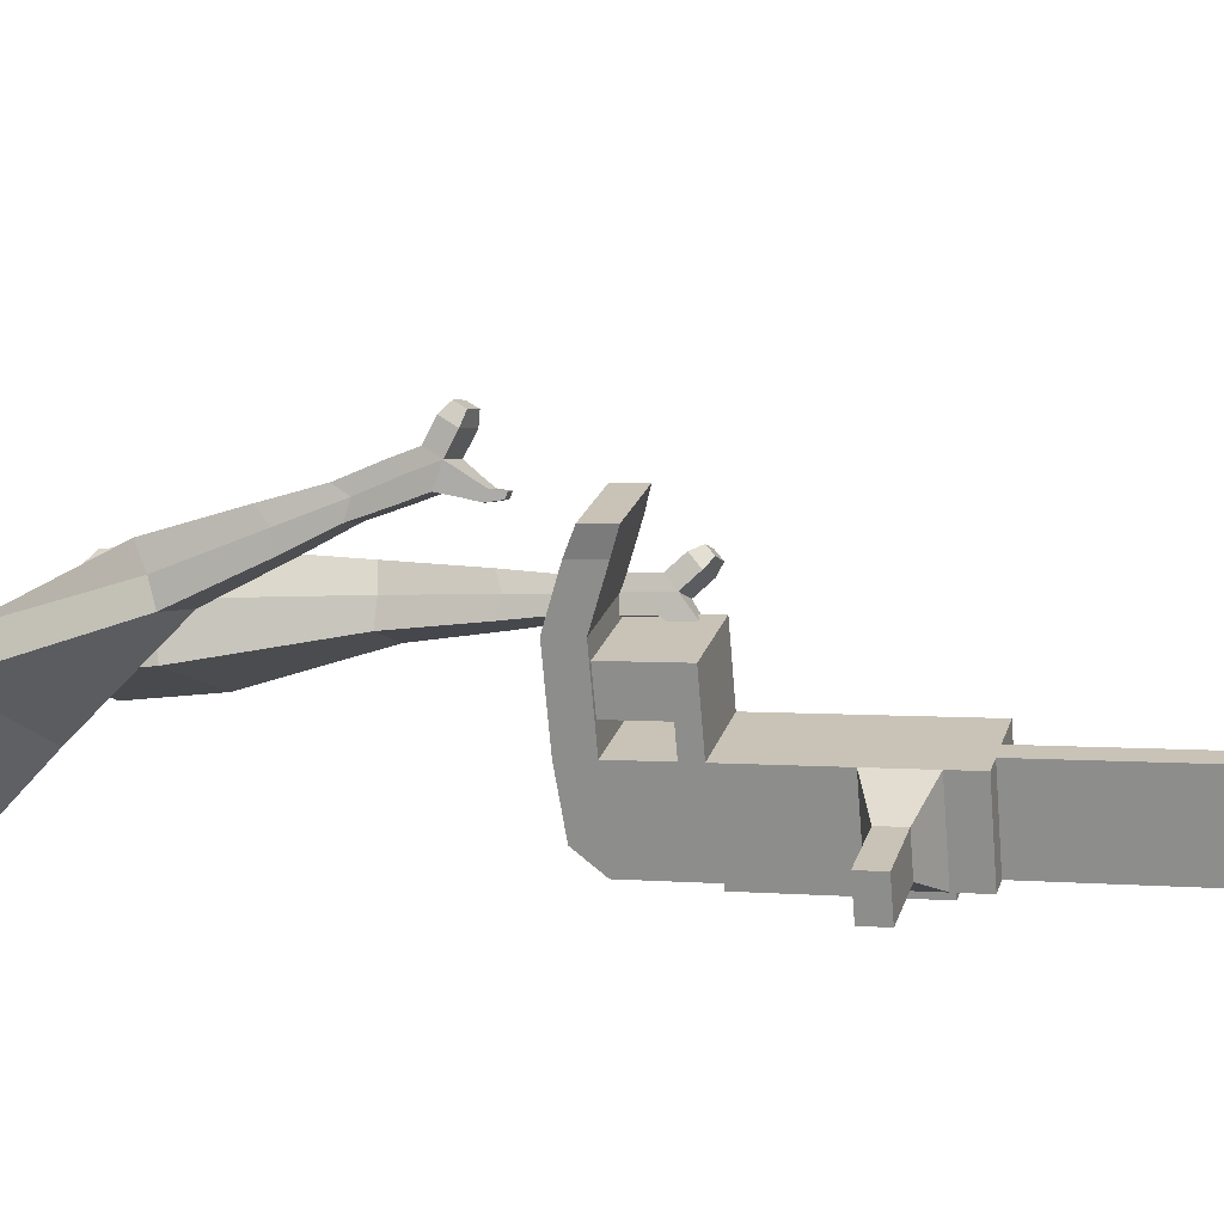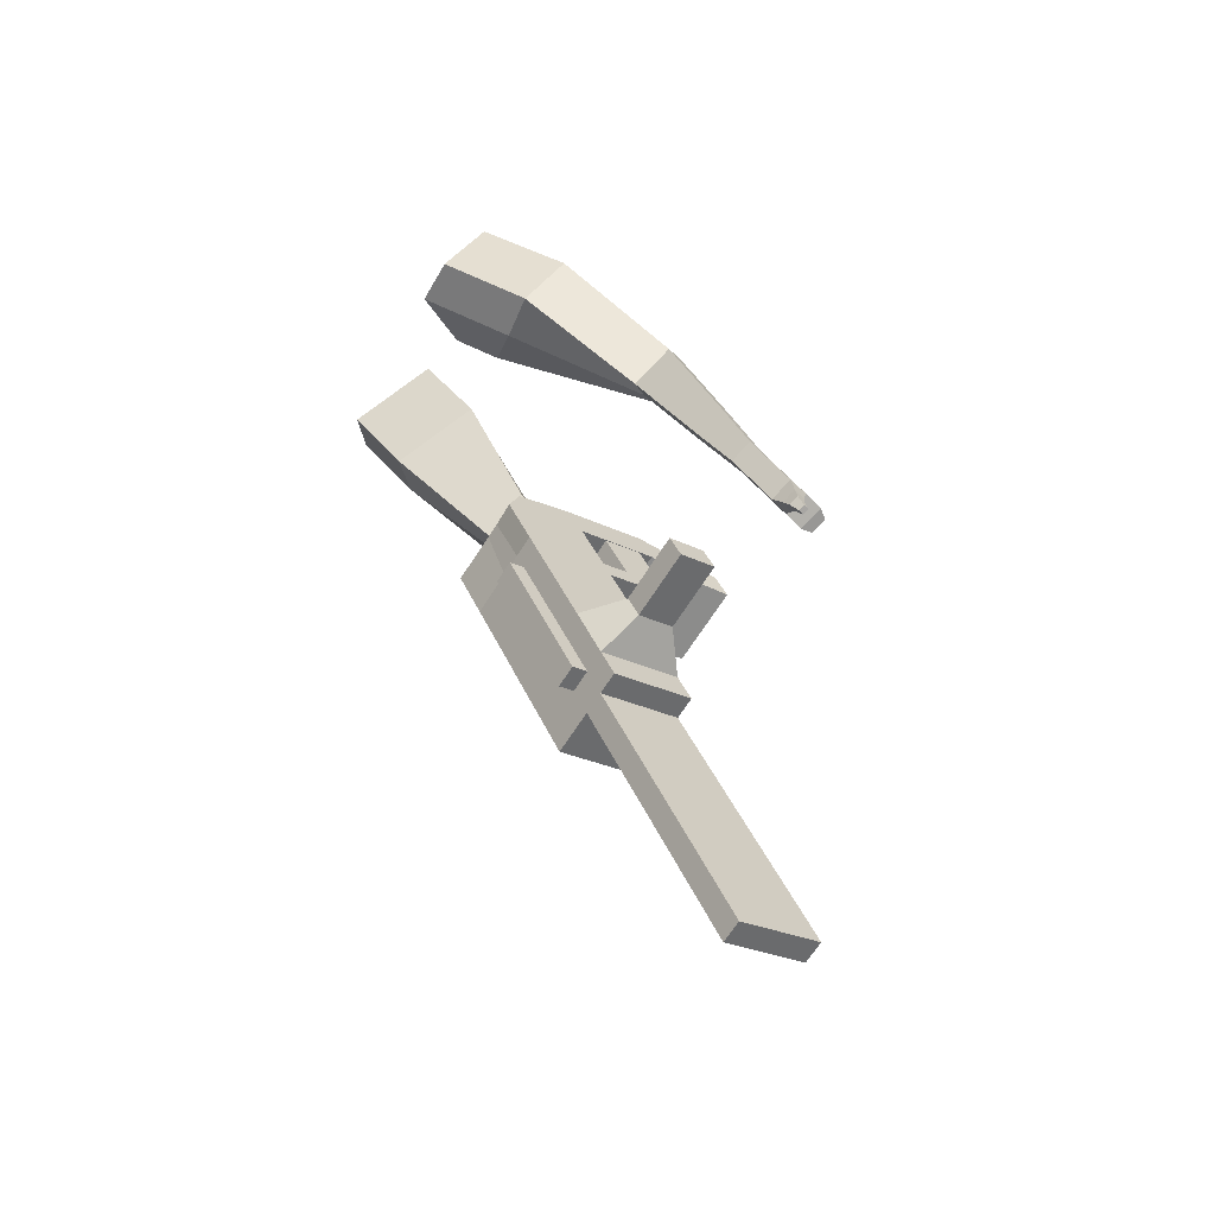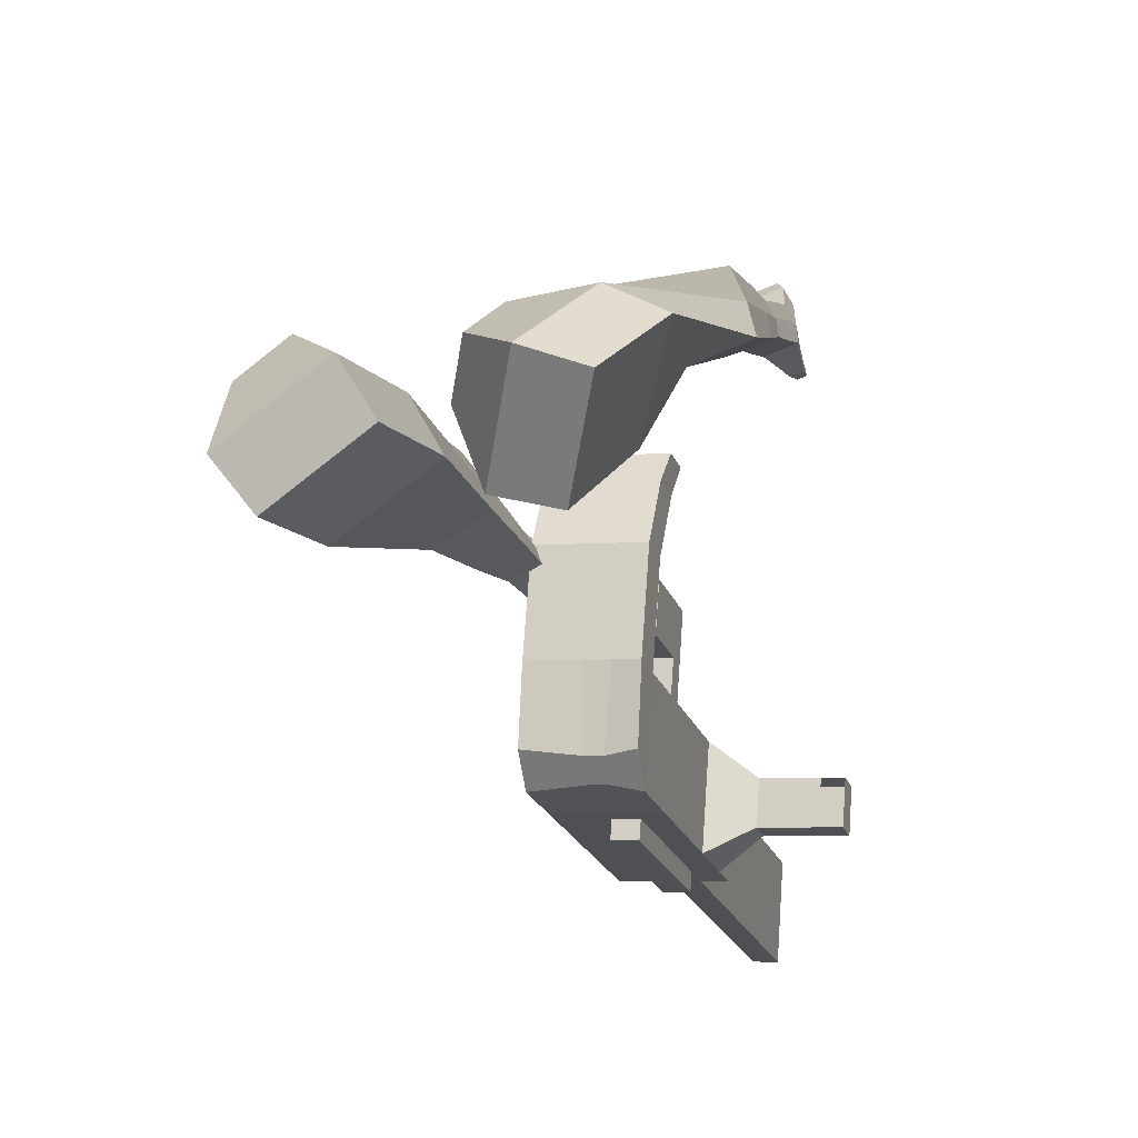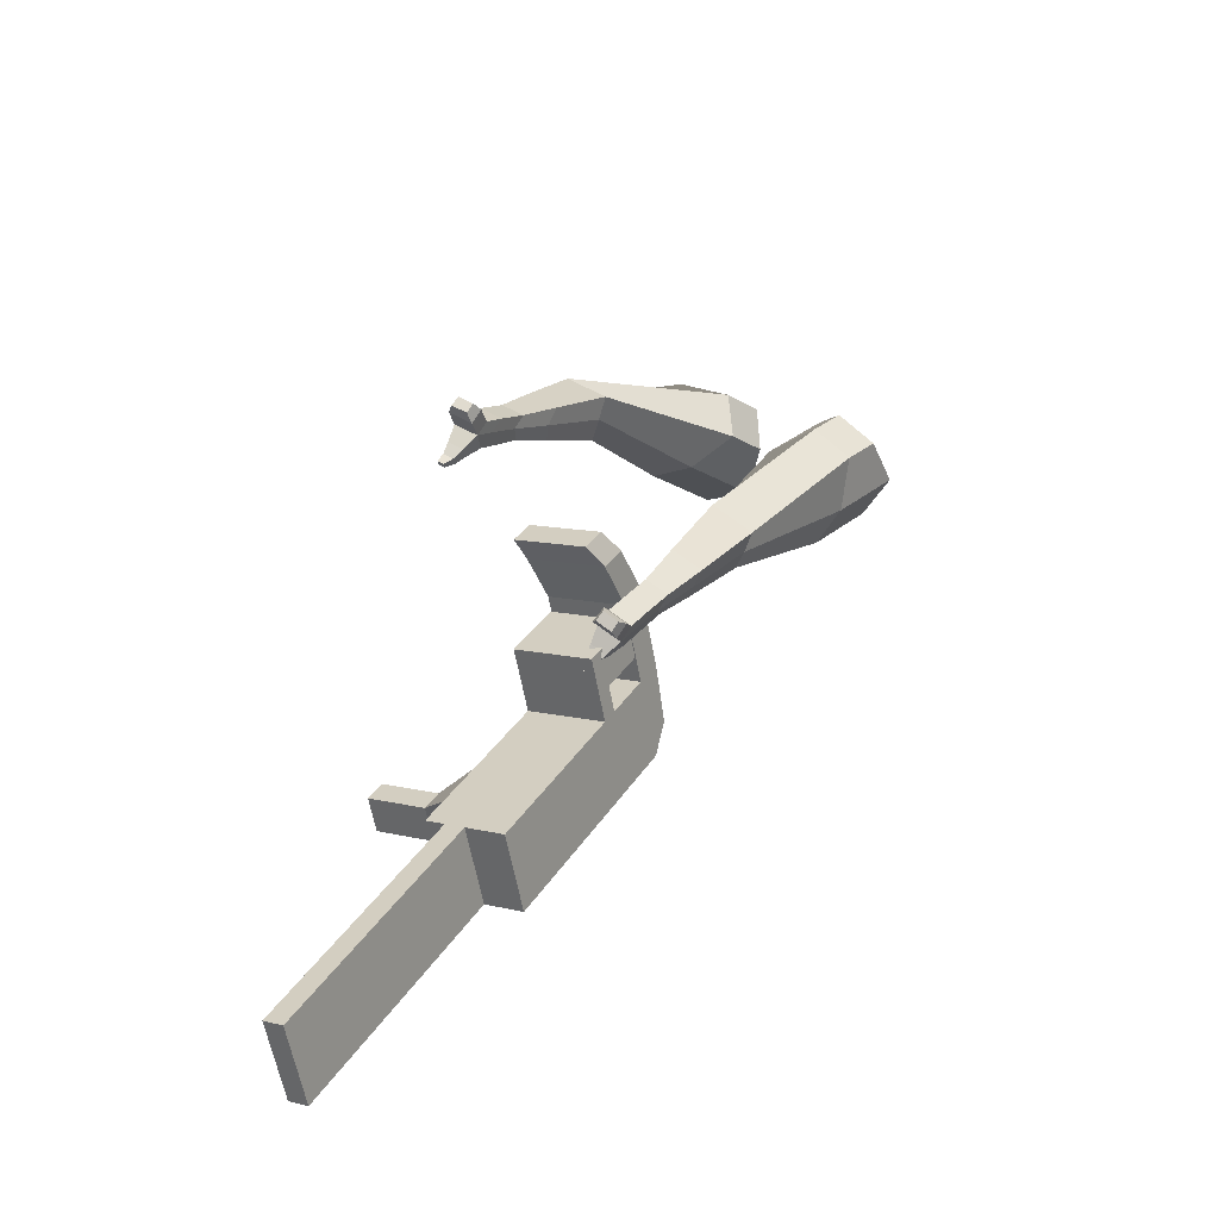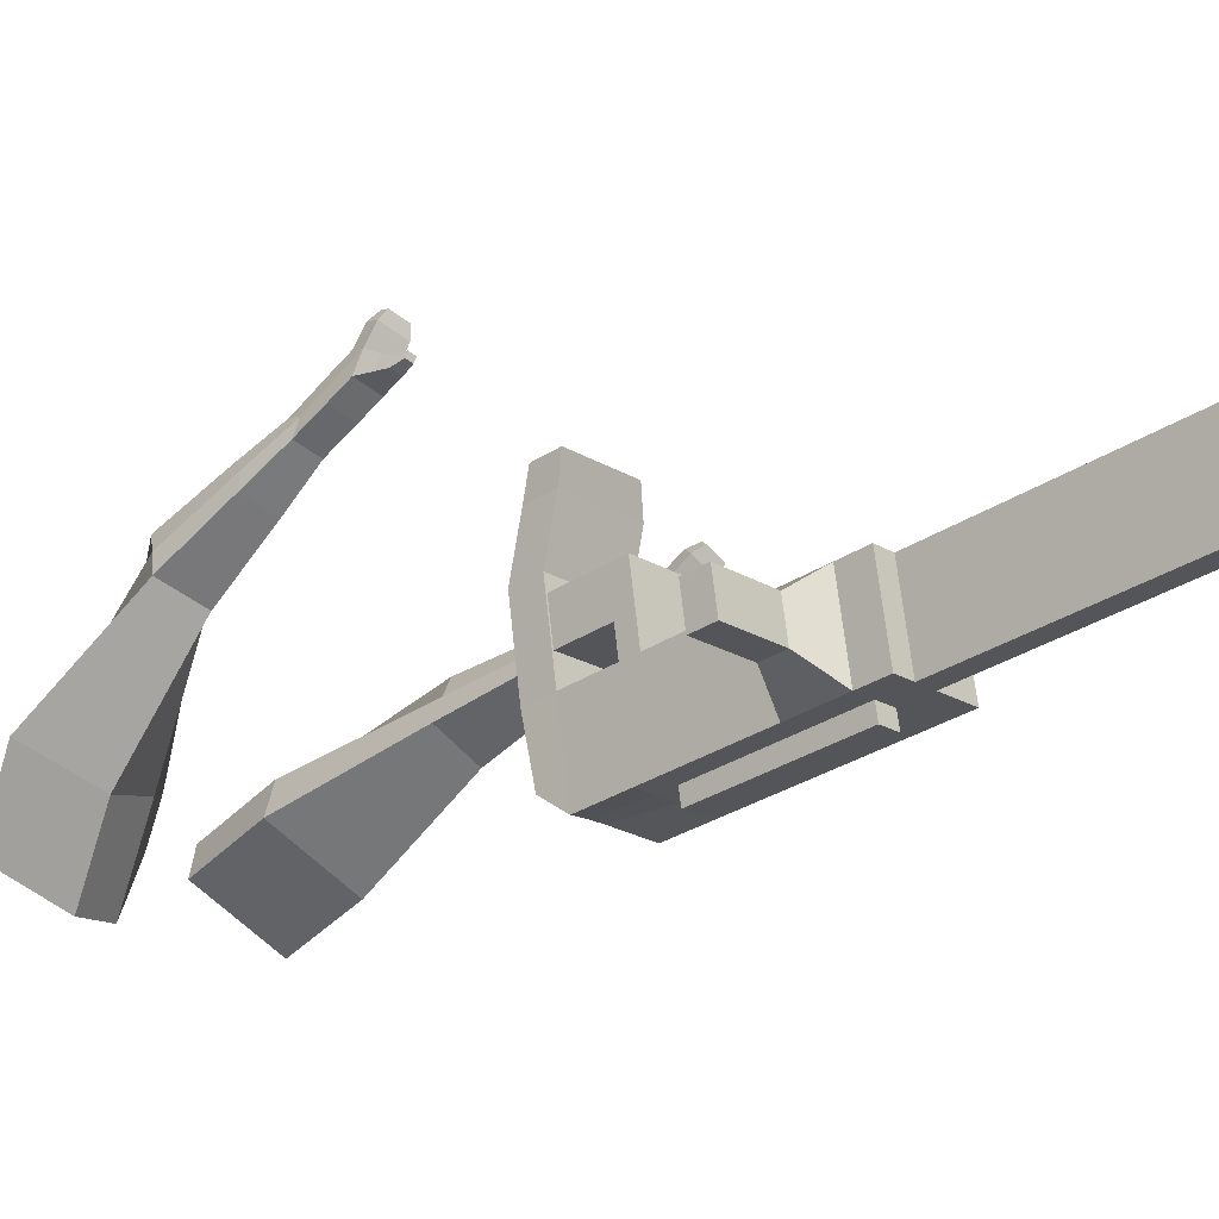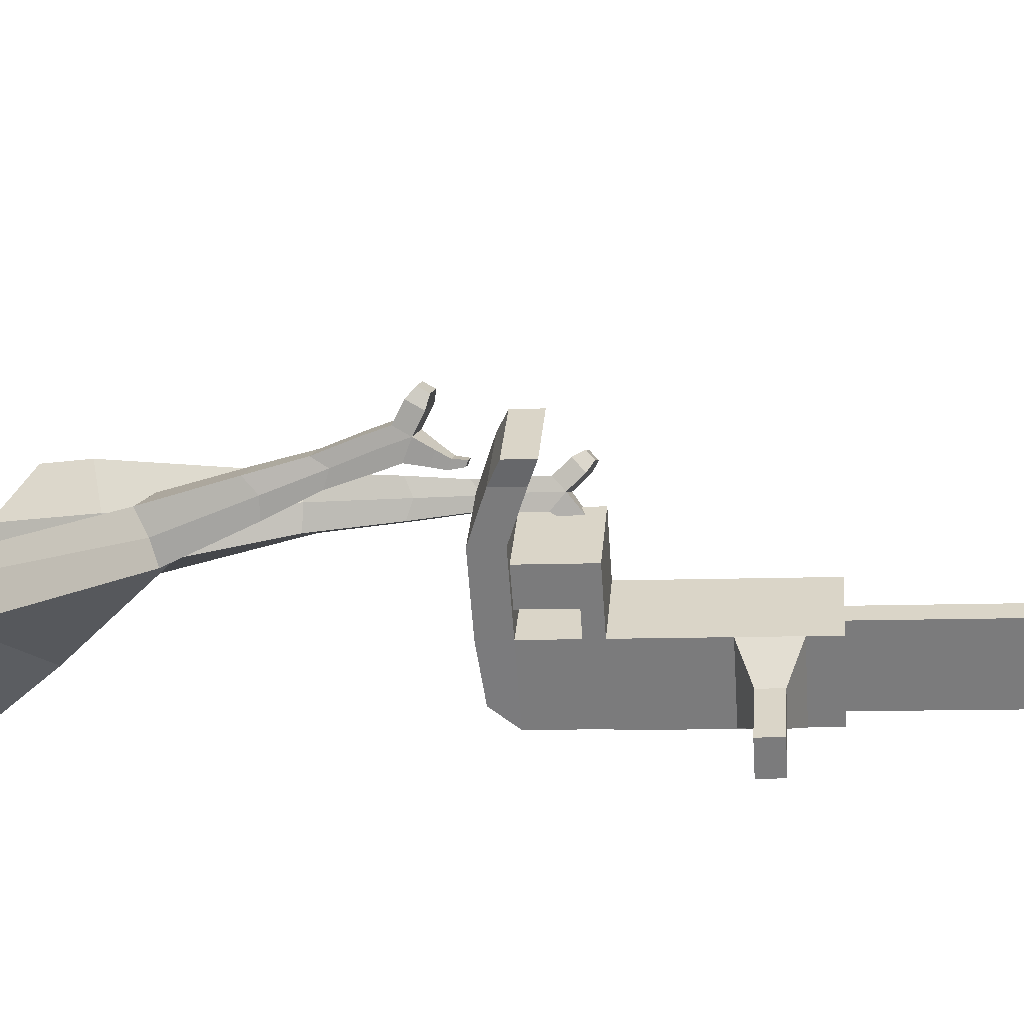
<metadata>
{"format":"obj","ext":"obj","renderer":"f3d","projection":"perspective","resolution":1024,"background":"white","views":[{"elev":16.6,"azim":77.4,"up":"+Y"},{"elev":-32.9,"azim":47.2,"up":"+Z"},{"elev":-23.7,"azim":-12.7,"up":"+Y"},{"elev":-55.1,"azim":-172.5,"up":"+Z"},{"elev":-26.8,"azim":103.7,"up":"+Y"},{"elev":25.7,"azim":66.9,"up":"+Y"}]}
</metadata>
<code>
o Cube.046_Cube.010
v 291 469.2 -1081
v 280.2 250.1 -1103
v 395 483 -1275
v 384.2 264 -1296
v 96.99 488.8 -1184
v 86.16 269.8 -1205
v 201 502.7 -1378
v 190.2 283.6 -1399
v 147.8 450.1 -814.3
v 136.9 231 -835.8
v -57.07 250.7 -938.5
v -46.25 469.8 -917
v 82.94 441.4 -693.5
v 72.11 222.4 -715
v -121.9 242 -817.8
v -111.1 461.1 -796.3
v 44.64 436.3 -622.2
v 43.32 277.8 -649.7
v -150.7 297.5 -752.4
v -149.4 456 -724.9
v 93.73 659.9 -672.1
v -100.3 679.5 -774.9
v 55.44 654.8 -600.8
v -138.6 674.4 -703.5
v 170.1 453.1 -855.9
v 159.3 234 -877.4
v -23.9 472.7 -958.7
v -34.72 253.6 -980.2
v 151.3 522.4 -807.2
v -42.67 542.1 -910
v 173.7 525.4 -848.9
v -20.33 545.1 -951.6
v 156.5 627.3 -796.9
v -37.49 647 -899.7
v 178.9 630.3 -838.6
v -15.14 650 -941.3
v 87.98 514 -689.2
v -106 533.6 -791.9
v 93.16 618.9 -678.9
v -100.8 638.6 -781.6
v 124.6 799.1 -703.8
v -69.38 818.7 -806.6
v 86.33 793.9 -632.5
v -107.7 813.6 -735.2
v 358.3 478.2 -1207
v 347.5 259.1 -1228
v 164.3 497.8 -1309
v 153.5 278.7 -1331
v 298 492.9 -1326
v 287.2 273.8 -1348
v 194 479 -1133
v 183.2 259.9 -1154
v 50.76 459.9 -865.7
v 39.93 240.8 -887.2
v -14.07 451.3 -744.9
v -21.68 240.4 -751.6
v -52.36 446.2 -673.6
v -41.1 277.8 -707.5
v -3.273 669.7 -723.5
v -41.57 664.6 -652.2
v 62.28 243.8 -928.8
v 73.1 462.9 -907.3
v 54.33 532.2 -858.6
v 76.68 535.2 -900.2
v 59.52 637.2 -848.3
v 81.86 640.2 -889.9
v -9.027 523.8 -740.6
v -3.842 628.7 -730.3
v 27.62 808.9 -755.2
v -10.67 803.8 -683.9
v 250.5 268.9 -1279
v 261.3 488 -1258
v 346.5 488 -1301
v 231.7 255 -1128
v 88.43 235.9 -861.5
v 11.02 237.1 -734.3
v -8.395 274.5 -690.2
v 121.6 458 -881.6
v 125.2 530.3 -874.5
v 130.4 635.2 -864.2
v 309.8 483.1 -1232
v 335.7 268.9 -1322
v 242.5 474.1 -1107
v 99.26 455 -840
v 34.44 446.4 -719.2
v -3.858 441.3 -647.9
v 45.23 664.8 -697.8
v 6.934 659.7 -626.5
v 110.8 238.9 -903.1
v 102.8 527.3 -832.9
v 108 632.3 -822.6
v 39.47 518.9 -714.9
v 44.66 623.8 -704.6
v 76.13 804 -729.5
v 37.83 798.9 -658.2
v 299 264 -1254
v 108.8 197.9 -907.1
v 60.25 202.8 -932.8
v 296.9 223 -1258
v 248.4 227.9 -1283
v 181.1 218.9 -1158
v 229.6 214 -1132
v 418.3 406.3 -1134
v 388.5 402.3 -1079
v 383.7 305.4 -1088
v 413.5 309.4 -1144
v 460.2 402 -1112
v 430.5 398 -1057
v 425.7 301.2 -1066
v 455.4 305.1 -1122
v 524.4 395.5 -1078
v 494.6 391.5 -1023
v 489.8 294.7 -1032
v 519.6 298.6 -1088
v 565.7 391.3 -1056
v 535.9 387.4 -1001
v 531.1 290.5 -1010
v 560.9 294.4 -1066
v 677.5 314.4 -1959
v 629 319.3 -1985
v 639.8 538.4 -1963
v 688.3 533.5 -1937
v 57.06 874.4 -763.4
v -32.32 883.4 -810.7
v 21.78 869.7 -697.6
v -67.61 878.7 -745
v 111.2 860.6 -650.3
v 146.4 865.3 -716
v 101.8 869.9 -739.7
v 66.47 865.1 -674
f 45 46 4 3
f 49 50 8 7
f 47 48 6 5
f 26 25 9 10
f 72 47 5 51
f 96 46 2 74
f 10 9 13 14
f 84 9 29 90
f 89 26 10 75
f 27 28 11 12
f 76 14 18 77
f 75 10 14 76
f 12 11 15 16
f 53 12 16 55
f 86 77 18 17
f 16 15 19 20
f 16 20 24 22
f 14 13 17 18
f 59 22 42 69
f 86 17 23 88
f 17 13 21 23
f 55 16 22 59
f 5 6 28 27
f 74 2 26 89
f 51 5 27 62
f 2 1 25 26
f 32 30 34 36
f 62 27 32 64
f 27 12 30 32
f 9 25 31 29
f 66 36 34 65
f 90 29 37 92
f 64 32 36 66
f 29 31 35 33
f 92 37 39 93
f 29 33 39 37
f 34 30 38 40
f 65 34 40 68
f 69 42 124 123
f 23 21 41 43
f 88 23 43 95
f 22 24 44 42
f 82 4 46 96
f 49 7 47 72
f 7 8 48 47
f 46 45 103 106
f 73 49 72 81
f 8 50 71 48
f 24 60 70 44
f 42 44 126 124
f 91 65 68 93
f 38 67 68 40
f 79 64 66 80
f 30 63 67 38
f 80 66 65 91
f 78 62 64 79
f 83 51 62 78
f 6 52 61 28
f 85 55 59 87
f 20 57 60 24
f 87 59 69 94
f 20 19 58 57
f 84 53 55 85
f 11 54 56 15
f 15 56 58 19
f 28 61 54 11
f 12 53 63 30
f 48 71 52 6
f 81 72 51 83
f 50 49 121 120
f 3 4 82 73
f 45 81 83 1
f 9 84 85 13
f 21 87 94 41
f 13 85 87 21
f 1 83 78 25
f 25 78 79 31
f 35 80 91 33
f 31 79 80 35
f 33 91 93 39
f 70 95 130 125
f 3 73 81 45
f 50 82 96 71
f 60 88 95 70
f 67 92 93 68
f 63 90 92 67
f 52 71 100 101
f 57 86 88 60
f 57 58 77 86
f 54 75 76 56
f 56 76 77 58
f 61 89 75 54
f 53 84 90 63
f 89 61 98 97
f 101 102 97 98
f 100 99 102 101
f 61 52 101 98
f 74 89 97 102
f 71 96 99 100
f 96 74 102 99
f 106 103 107 110
f 1 2 105 104
f 2 46 106 105
f 45 1 104 103
f 109 110 114 113
f 104 105 109 108
f 105 106 110 109
f 103 104 108 107
f 113 114 118 117
f 107 108 112 111
f 110 107 111 114
f 108 109 113 112
f 116 117 118 115
f 111 112 116 115
f 114 111 115 118
f 122 119 120 121
f 82 50 120 119
f 73 82 119 122
f 49 73 122 121
f 123 124 126 125
f 129 123 125 130
f 128 129 130 127
f 95 43 127 130
f 94 69 123 129
f 43 41 128 127
f 44 70 125 126
f 41 94 129 128
o Cube.048_Cube.024
v -562.7 450.3 181
v -723.7 340 38.63
v -424.3 496.8 -11.53
v -585.6 387.2 -153.1
v -683.5 644.7 67.22
v -766.1 588.1 -5.792
v -612.6 668.5 -31.51
v -695 612.2 -104.4
v -368.9 526.8 -438.1
v -275.3 580.9 -372.3
v -328.5 694.4 -389.9
v -422.2 640.3 -455.7
v -250.6 573.9 -613.2
v -181.7 613.7 -564.8
v -220.9 697.2 -577.8
v -289.7 657.4 -626.1
v -175.8 606.2 -722
v -125.5 635.2 -686.7
v -154.1 696.2 -696.1
v -204.4 667.1 -731.5
v -487.5 601.7 -8.605
v -658.5 485.5 -158.9
v -634.4 552.3 195.8
v -805.4 435.1 44.64
v -296.1 640 -383.8
v -395.5 582.5 -453.6
v -189.3 658.9 -585.7
v -262.4 616.6 -637
v -124 669.8 -713.2
v -177.4 638.9 -750.7
v -125 613.9 -800.8
v -74.64 643 -765.5
v -70.4 683.8 -801.1
v -123.8 652.9 -838.6
v -151.3 680.2 -817.9
v -100.9 709.3 -782.6
v -88.95 620.7 -857.7
v -38.63 649.7 -822.3
v -34.4 690.6 -857.9
v -87.81 659.7 -895.5
v -115.2 687 -874.8
v -64.94 716 -839.5
v -47.68 608 -882.7
v -15.29 626.7 -860
v -12.56 653 -882.9
v -46.95 633.1 -907
v -81.03 697.3 -936
v -108.5 724.5 -915.4
v -58.16 753.6 -880
v -27.62 728.1 -898.5
v -20.21 598.1 -899.9
v 1.622 610.7 -884.6
v 3.461 628.4 -900
v -19.72 615 -916.3
v 4.267 598.2 -924.2
v 17.92 606.1 -914.6
v 19.06 617.1 -924.3
v 4.576 608.8 -934.5
v -73.29 727.1 -948.3
v -91.53 745.3 -934.6
v -58.08 764.6 -911.1
v -37.77 747.6 -923.4
v -299.3 417.5 487.1
v -294 282.3 286.9
v -153.1 581.4 376.8
v -156.9 449 178.1
v -463.6 536.4 331.4
v -460.8 467 228.8
v -388.6 624.1 279.2
v -390.5 552.5 173
v -20.13 717 -42.81
v 79.52 745.4 30.66
v 27.53 856.7 59.23
v -71.18 829 -13.23
v 83.89 824.7 -199.3
v 157.9 844.5 -146.4
v 120.4 926.8 -124.7
v 46.36 907 -177.5
v 149.8 894.3 -295.5
v 203.9 908.8 -256.9
v 176.5 968.9 -241
v 122.4 954.5 -279.7
v -259 632.2 356
v -266.6 487.7 140
v -417.8 454.4 468.1
v -412.1 310.8 255.5
v 60.64 803 41.66
v -46.22 774.5 -34.65
v 149.9 894.1 -148.8
v 71.38 873.1 -204.9
v 204.1 950.6 -269.2
v 146.7 935.2 -310.2
v 193.8 930.2 -370.6
v 247.9 944.7 -332
v 250.3 995.6 -350.7
v 192.9 980.3 -391.7
v 168.2 998.1 -360.1
v 222.3 1013 -321.5
v 224.9 957.2 -424.3
v 279 971.6 -385.6
v 281.4 1023 -404.3
v 223.9 1007 -445.3
v 199.3 1025 -413.8
v 253.4 1040 -375.2
v 263.4 954.6 -455.9
v 298.2 963.9 -431
v 299.8 996.7 -443.1
v 262.8 986.8 -469.4
v 228.3 1057 -470.1
v 203.6 1075 -438.5
v 257.7 1089 -399.9
v 285.7 1072 -429.1
v 289 951.7 -478
v 312.4 957.9 -461.2
v 313.5 980 -469.3
v 288.5 973.4 -487.1
v 311.2 960.6 -502.8
v 325.9 964.5 -492.3
v 326.5 978.4 -497.4
v 311 974.2 -508.5
v 235.9 1089 -471.4
v 219.5 1101 -450.5
v 255.4 1111 -424.8
v 274.1 1100 -444.2
f 131 132 134 133
f 138 137 141 142
f 137 138 136 135
f 153 154 132 131
f 151 137 135 153
f 152 134 132 154
f 142 141 145 146
f 151 133 140 155
f 152 138 142 156
f 133 134 139 140
f 158 146 150 160
f 155 140 144 157
f 156 142 146 158
f 140 139 143 144
f 149 159 163 166
f 144 143 147 148
f 146 145 149 150
f 157 144 148 159
f 145 157 159 149
f 148 147 161 162
f 139 156 158 143
f 141 155 157 145
f 143 158 160 147
f 134 152 156 139
f 137 151 155 141
f 138 152 154 136
f 133 151 153 131
f 135 136 154 153
f 165 166 172 171
f 161 164 170 167
f 150 149 166 165
f 159 148 162 163
f 147 160 164 161
f 160 150 165 164
f 172 169 180 179
f 168 167 173 174
f 163 162 168 169
f 166 163 169 172
f 164 165 171 170
f 162 161 167 168
f 176 175 183 184
f 167 170 176 173
f 169 168 174 175
f 170 169 175 176
f 179 180 192 191
f 170 171 178 177
f 171 172 179 178
f 169 170 177 180
f 184 183 187 188
f 175 174 182 183
f 173 176 184 181
f 174 173 181 182
f 186 185 188 187
f 183 182 186 187
f 181 184 188 185
f 182 181 185 186
f 192 189 190 191
f 177 178 190 189
f 180 177 189 192
f 178 179 191 190
f 193 194 196 195
f 200 199 203 204
f 199 200 198 197
f 215 216 194 193
f 213 199 197 215
f 214 196 194 216
f 204 203 207 208
f 213 195 202 217
f 214 200 204 218
f 195 196 201 202
f 220 208 212 222
f 217 202 206 219
f 218 204 208 220
f 202 201 205 206
f 211 221 225 228
f 206 205 209 210
f 208 207 211 212
f 219 206 210 221
f 207 219 221 211
f 210 209 223 224
f 201 218 220 205
f 203 217 219 207
f 205 220 222 209
f 196 214 218 201
f 199 213 217 203
f 200 214 216 198
f 195 213 215 193
f 197 198 216 215
f 227 228 234 233
f 223 226 232 229
f 212 211 228 227
f 221 210 224 225
f 209 222 226 223
f 222 212 227 226
f 234 231 242 241
f 230 229 235 236
f 225 224 230 231
f 228 225 231 234
f 226 227 233 232
f 224 223 229 230
f 238 237 245 246
f 229 232 238 235
f 231 230 236 237
f 232 231 237 238
f 241 242 254 253
f 232 233 240 239
f 233 234 241 240
f 231 232 239 242
f 246 245 249 250
f 237 236 244 245
f 235 238 246 243
f 236 235 243 244
f 248 247 250 249
f 245 244 248 249
f 243 246 250 247
f 244 243 247 248
f 254 251 252 253
f 239 240 252 251
f 242 239 251 254
f 240 241 253 252

</code>
